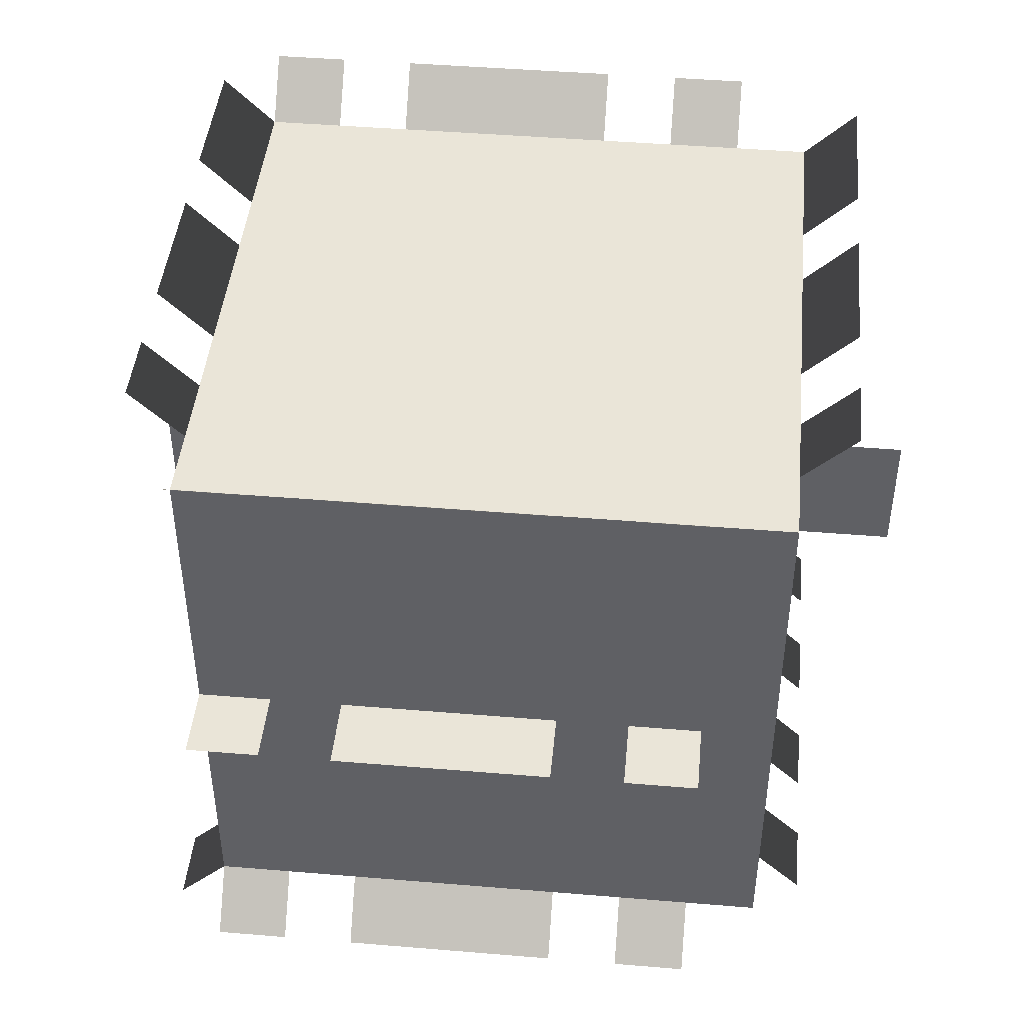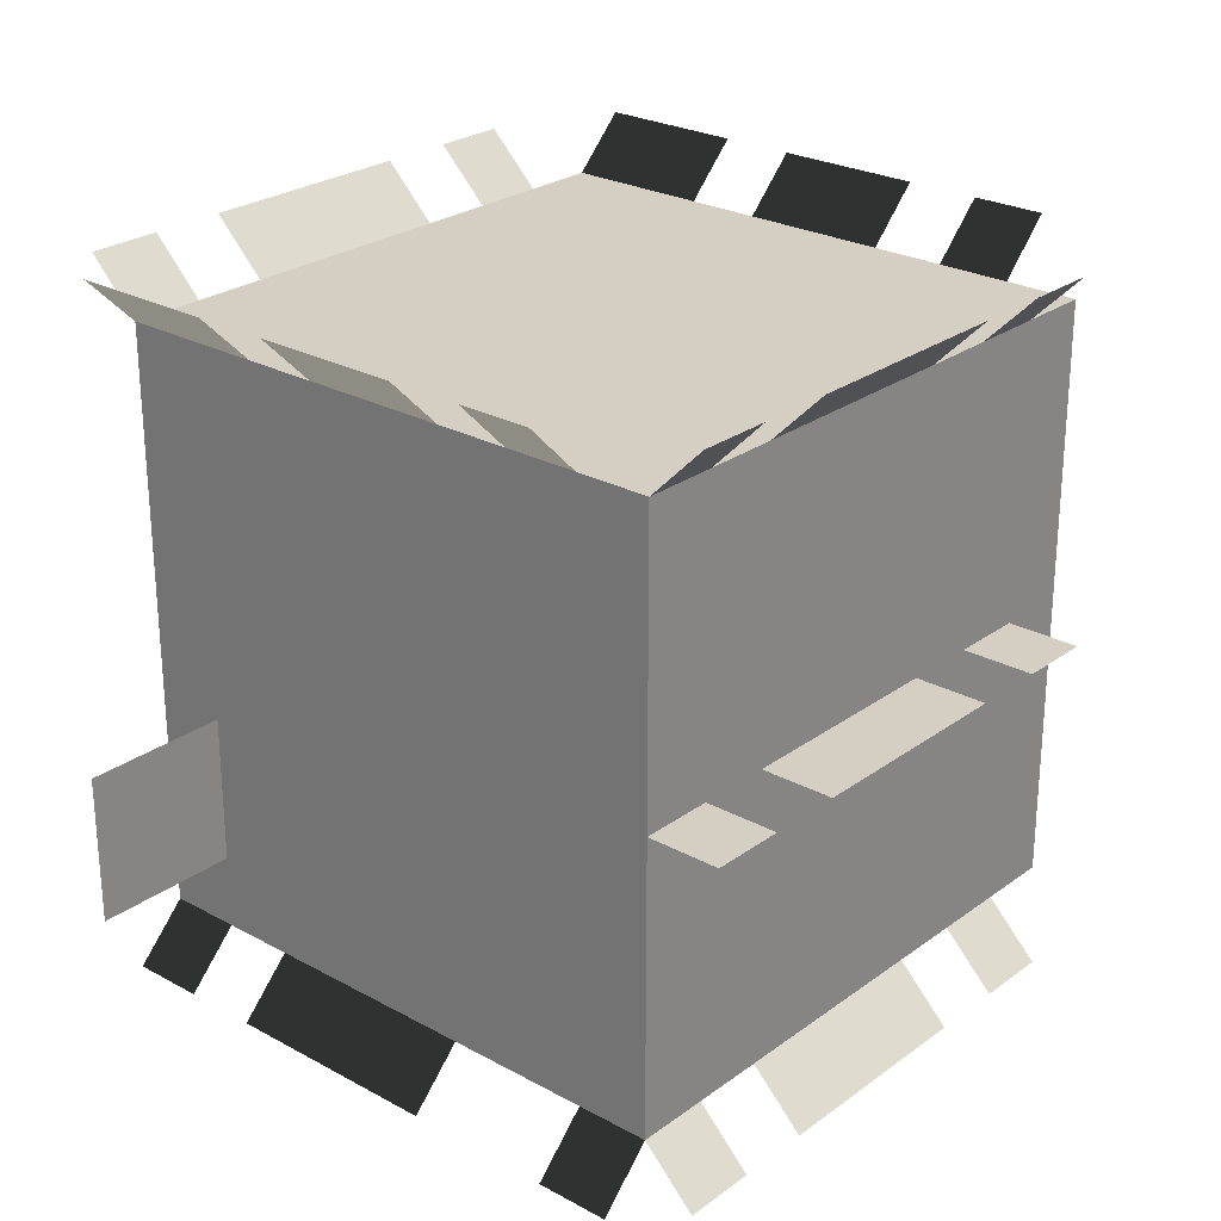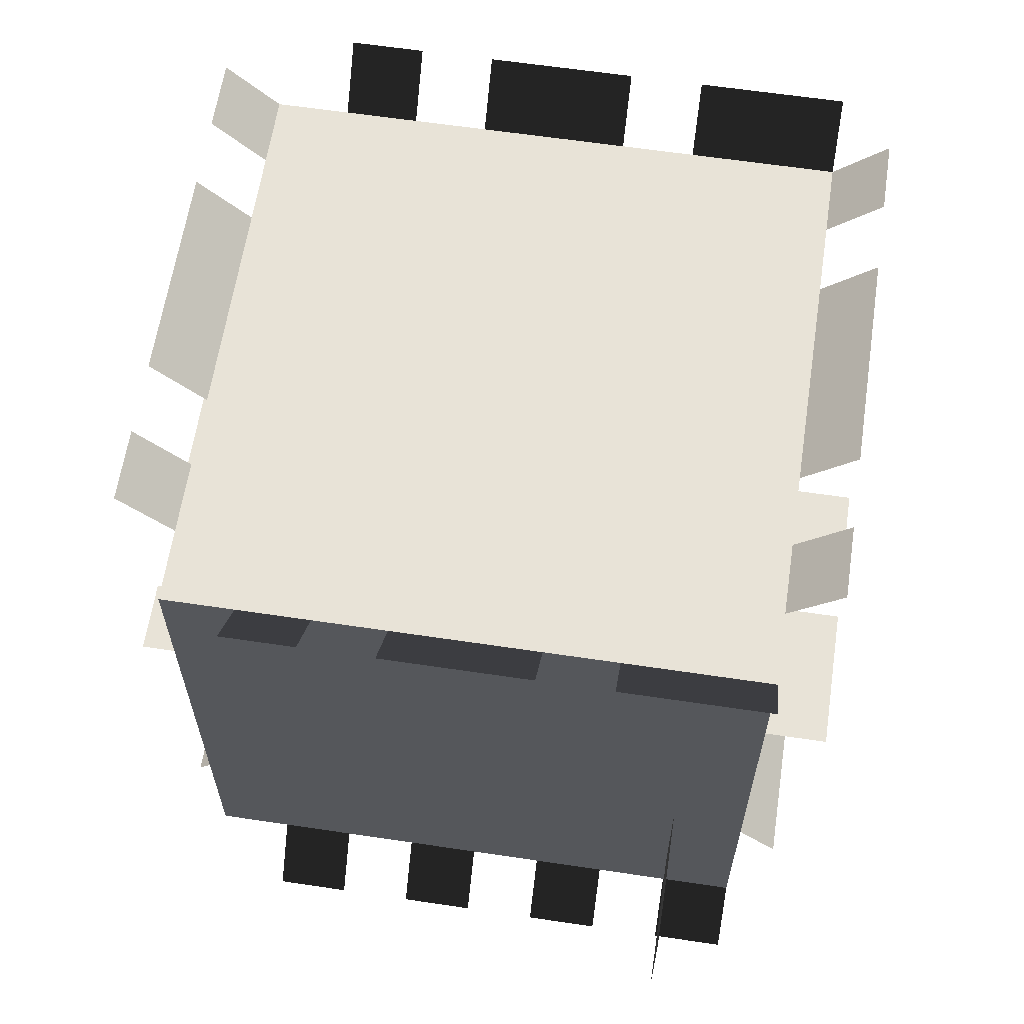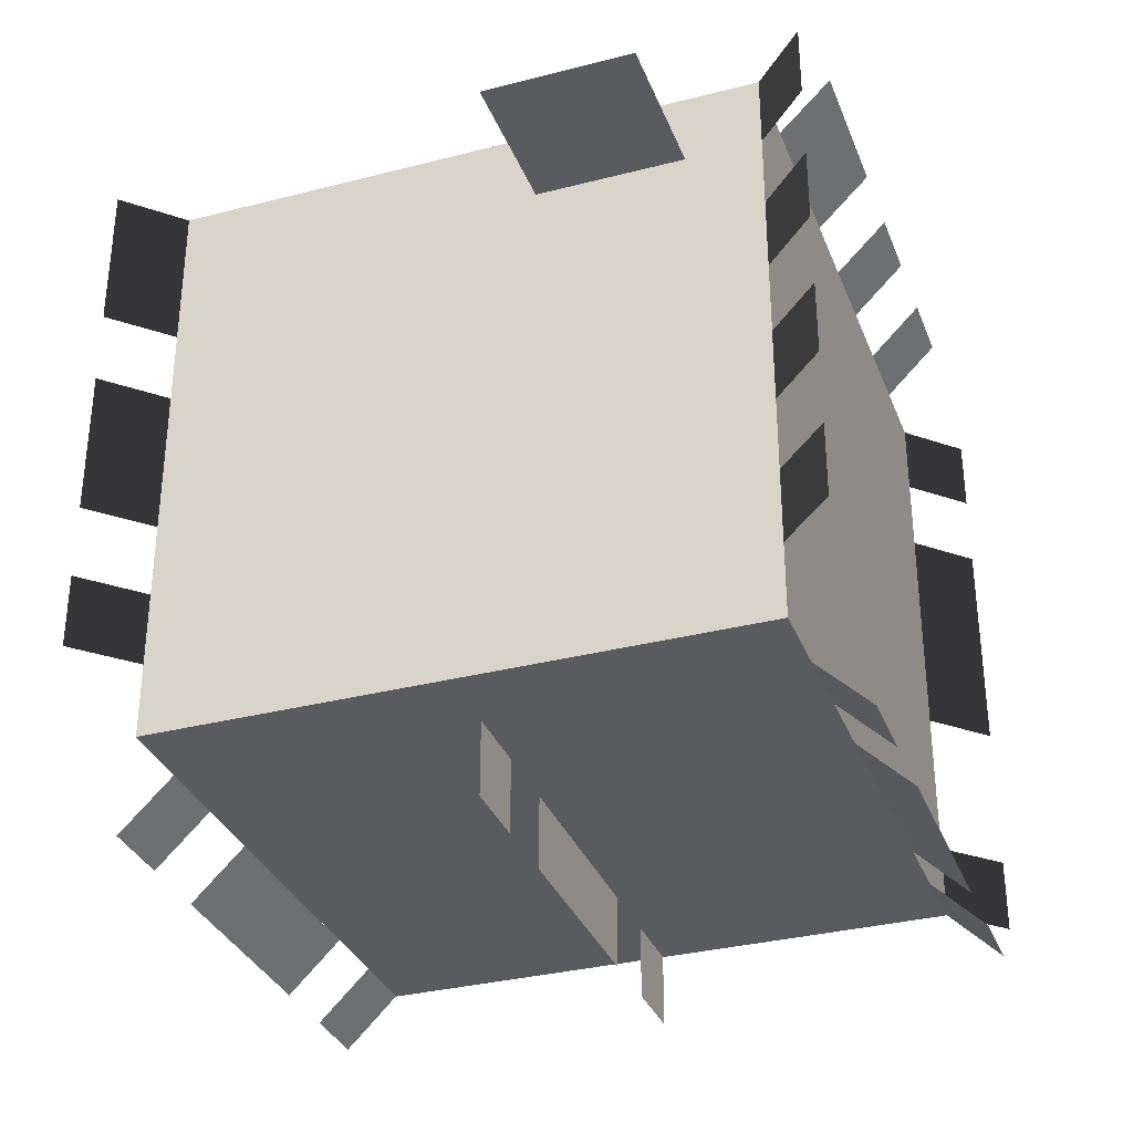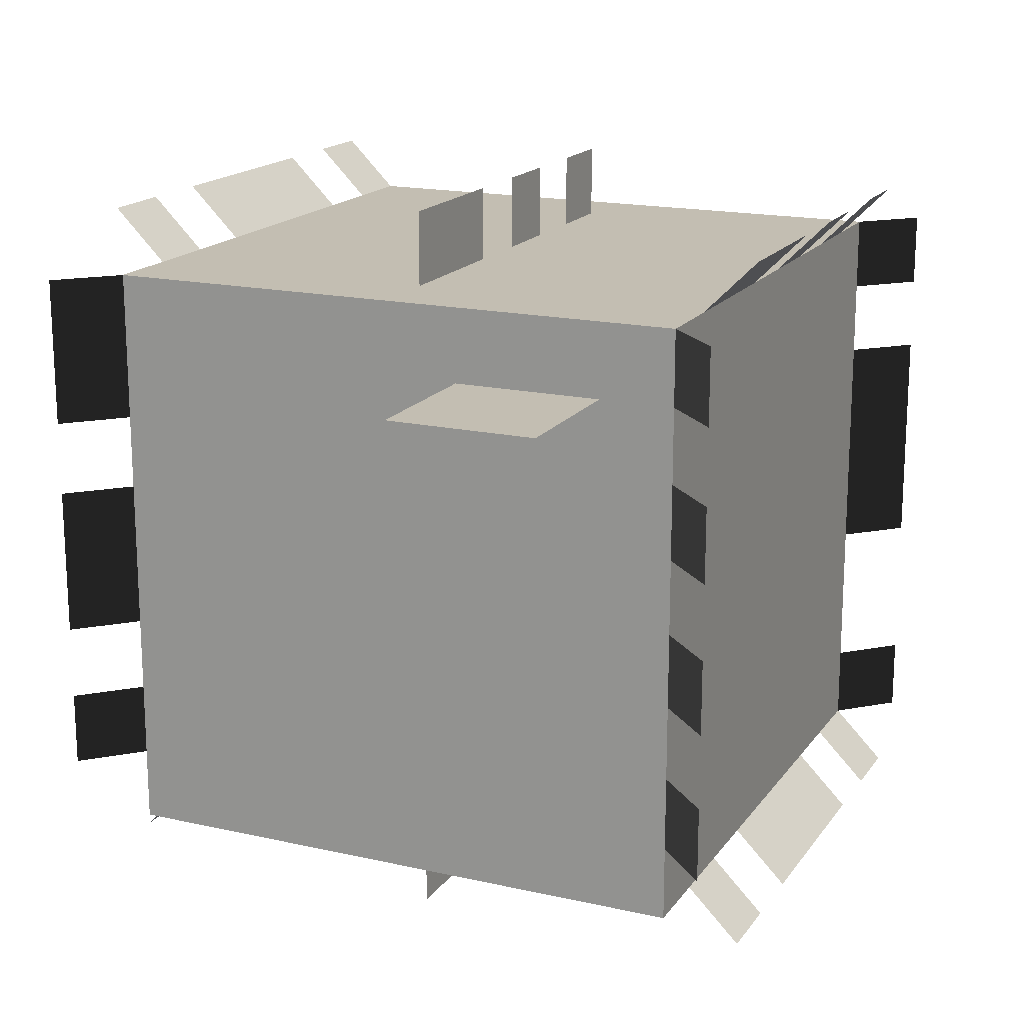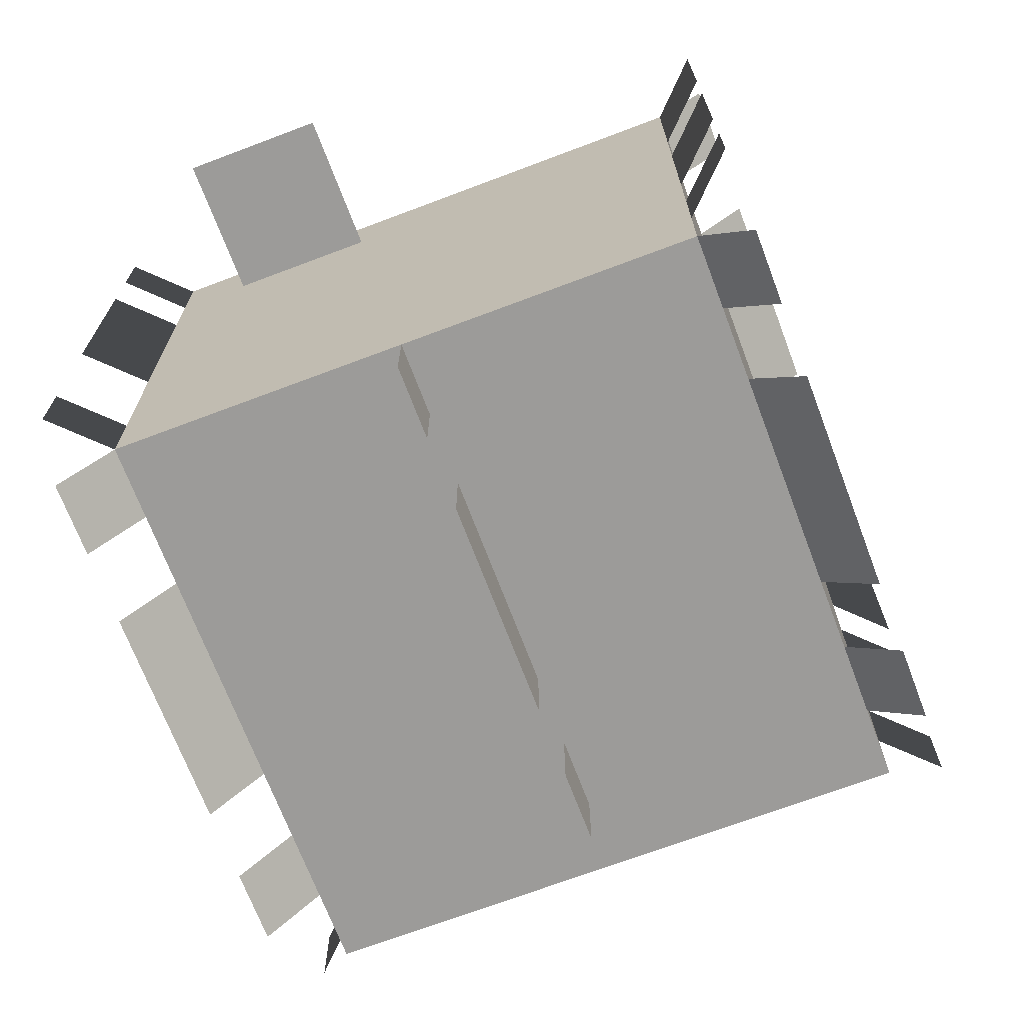
<metadata>
{"format":"obj","ext":"obj","renderer":"f3d","projection":"perspective","resolution":1024,"background":"white","views":[{"elev":45.0,"azim":5.5,"up":"+Z"},{"elev":25.7,"azim":-49.0,"up":"+Z"},{"elev":62.4,"azim":98.6,"up":"+Z"},{"elev":-33.1,"azim":109.5,"up":"+Y"},{"elev":17.3,"azim":114.2,"up":"+Y"},{"elev":-69.9,"azim":-69.3,"up":"+Y"}]}
</metadata>
<code>
o cube
v 0.25 0.75 0.25
v 0.25 0.75 -0.25
v 0.25 0.25 0.25
v 0.25 0.25 -0.25
v -0.25 0.75 -0.25
v -0.25 0.75 0.25
v -0.25 0.25 -0.25
v -0.25 0.25 0.25
f 4 7 5 2
f 3 4 2 1
f 8 3 1 6
f 7 8 6 5
f 6 1 2 5
f 7 4 3 8
o cube
v 0.1875 0.75 -0.25
v 0.1875 0.7942 -0.2942
v 0.1875 0.75 -0.25
v 0.1875 0.7942 -0.2942
v 0.0625 0.7942 -0.2942
v 0.0625 0.75 -0.25
v 0.0625 0.7942 -0.2942
v 0.0625 0.75 -0.25
f 12 15 13 10
f 11 12 10 9
f 16 11 9 14
f 15 16 14 13
f 14 9 10 13
f 15 12 11 16
o cube
v 0 0.75 -0.25
v 0 0.7942 -0.2942
v 0 0.75 -0.25
v 0 0.7942 -0.2942
v -0.0625 0.7942 -0.2942
v -0.0625 0.75 -0.25
v -0.0625 0.7942 -0.2942
v -0.0625 0.75 -0.25
f 20 23 21 18
f 19 20 18 17
f 24 19 17 22
f 23 24 22 21
f 22 17 18 21
f 23 20 19 24
o cube
v -0.125 0.75 -0.25
v -0.125 0.7942 -0.2942
v -0.125 0.75 -0.25
v -0.125 0.7942 -0.2942
v -0.1875 0.7942 -0.2942
v -0.1875 0.75 -0.25
v -0.1875 0.7942 -0.2942
v -0.1875 0.75 -0.25
f 28 31 29 26
f 27 28 26 25
f 32 27 25 30
f 31 32 30 29
f 30 25 26 29
f 31 28 27 32
o cube
v 0.1875 0.25 -0.25
v 0.1875 0.2058 -0.2942
v 0.1875 0.25 -0.25
v 0.1875 0.2058 -0.2942
v 0.125 0.2058 -0.2942
v 0.125 0.25 -0.25
v 0.125 0.2058 -0.2942
v 0.125 0.25 -0.25
f 36 39 37 34
f 35 36 34 33
f 40 35 33 38
f 39 40 38 37
f 38 33 34 37
f 39 36 35 40
o cube
v 0.0625 0.25 -0.25
v 0.0625 0.2058 -0.2942
v 0.0625 0.25 -0.25
v 0.0625 0.2058 -0.2942
v -0.125 0.2058 -0.2942
v -0.125 0.25 -0.25
v -0.125 0.2058 -0.2942
v -0.125 0.25 -0.25
f 44 47 45 42
f 43 44 42 41
f 48 43 41 46
f 47 48 46 45
f 46 41 42 45
f 47 44 43 48
o cube
v -0.1875 0.25 -0.25
v -0.1875 0.2058 -0.2942
v -0.1875 0.25 -0.25
v -0.1875 0.2058 -0.2942
v -0.25 0.2058 -0.2942
v -0.25 0.25 -0.25
v -0.25 0.2058 -0.2942
v -0.25 0.25 -0.25
f 52 55 53 50
f 51 52 50 49
f 56 51 49 54
f 55 56 54 53
f 54 49 50 53
f 55 52 51 56
o cube
v -0.2942 0.75 -0.2942
v -0.25 0.75 -0.25
v -0.2942 0.6875 -0.2942
v -0.25 0.6875 -0.25
v -0.25 0.75 -0.25
v -0.2942 0.75 -0.2942
v -0.25 0.6875 -0.25
v -0.2942 0.6875 -0.2942
f 60 63 61 58
f 59 60 58 57
f 64 59 57 62
f 63 64 62 61
f 62 57 58 61
f 63 60 59 64
o cube
v -0.2942 0.625 -0.2942
v -0.25 0.625 -0.25
v -0.2942 0.4375 -0.2942
v -0.25 0.4375 -0.25
v -0.25 0.625 -0.25
v -0.2942 0.625 -0.2942
v -0.25 0.4375 -0.25
v -0.2942 0.4375 -0.2942
f 68 71 69 66
f 67 68 66 65
f 72 67 65 70
f 71 72 70 69
f 70 65 66 69
f 71 68 67 72
o cube
v -0.2942 0.3125 -0.2942
v -0.25 0.3125 -0.25
v -0.2942 0.25 -0.2942
v -0.25 0.25 -0.25
v -0.25 0.3125 -0.25
v -0.2942 0.3125 -0.2942
v -0.25 0.25 -0.25
v -0.2942 0.25 -0.2942
f 76 79 77 74
f 75 76 74 73
f 80 75 73 78
f 79 80 78 77
f 78 73 74 77
f 79 76 75 80
o cube
v 0.2942 0.75 -0.2942
v 0.25 0.75 -0.25
v 0.2942 0.6875 -0.2942
v 0.25 0.6875 -0.25
v 0.25 0.75 -0.25
v 0.2942 0.75 -0.2942
v 0.25 0.6875 -0.25
v 0.2942 0.6875 -0.2942
f 84 87 85 82
f 83 84 82 81
f 88 83 81 86
f 87 88 86 85
f 86 81 82 85
f 87 84 83 88
o cube
v 0.2942 0.375 -0.2942
v 0.25 0.375 -0.25
v 0.2942 0.3125 -0.2942
v 0.25 0.3125 -0.25
v 0.25 0.375 -0.25
v 0.2942 0.375 -0.2942
v 0.25 0.3125 -0.25
v 0.2942 0.3125 -0.2942
f 92 95 93 90
f 91 92 90 89
f 96 91 89 94
f 95 96 94 93
f 94 89 90 93
f 95 92 91 96
o cube
v 0.2942 0.625 -0.2942
v 0.25 0.625 -0.25
v 0.2942 0.5625 -0.2942
v 0.25 0.5625 -0.25
v 0.25 0.625 -0.25
v 0.2942 0.625 -0.2942
v 0.25 0.5625 -0.25
v 0.2942 0.5625 -0.2942
f 100 103 101 98
f 99 100 98 97
f 104 99 97 102
f 103 104 102 101
f 102 97 98 101
f 103 100 99 104
o cube
v 0.2942 0.5 -0.2942
v 0.25 0.5 -0.25
v 0.2942 0.4375 -0.2942
v 0.25 0.4375 -0.25
v 0.25 0.5 -0.25
v 0.2942 0.5 -0.2942
v 0.25 0.4375 -0.25
v 0.2942 0.4375 -0.2942
f 108 111 109 106
f 107 108 106 105
f 112 107 105 110
f 111 112 110 109
f 110 105 106 109
f 111 108 107 112
o cube
v 0.0625 0.7942 0.2942
v 0.0625 0.7942 0.2942
v 0.0625 0.75 0.25
v 0.0625 0.75 0.25
v -0.125 0.7942 0.2942
v -0.125 0.7942 0.2942
v -0.125 0.75 0.25
v -0.125 0.75 0.25
f 116 119 117 114
f 115 116 114 113
f 120 115 113 118
f 119 120 118 117
f 118 113 114 117
f 119 116 115 120
o cube
v 0.1875 0.7942 0.2942
v 0.1875 0.7942 0.2942
v 0.1875 0.75 0.25
v 0.1875 0.75 0.25
v 0.125 0.7942 0.2942
v 0.125 0.7942 0.2942
v 0.125 0.75 0.25
v 0.125 0.75 0.25
f 124 127 125 122
f 123 124 122 121
f 128 123 121 126
f 127 128 126 125
f 126 121 122 125
f 127 124 123 128
o cube
v -0.1875 0.7942 0.2942
v -0.1875 0.7942 0.2942
v -0.1875 0.75 0.25
v -0.1875 0.75 0.25
v -0.25 0.7942 0.2942
v -0.25 0.7942 0.2942
v -0.25 0.75 0.25
v -0.25 0.75 0.25
f 132 135 133 130
f 131 132 130 129
f 136 131 129 134
f 135 136 134 133
f 134 129 130 133
f 135 132 131 136
o cube
v 0.1875 0.8125 0
v 0.1875 0.8125 0
v 0.1875 0.75 0
v 0.1875 0.75 0
v 0.0625 0.8125 0
v 0.0625 0.8125 0
v 0.0625 0.75 0
v 0.0625 0.75 0
f 140 143 141 138
f 139 140 138 137
f 144 139 137 142
f 143 144 142 141
f 142 137 138 141
f 143 140 139 144
o cube
v 0 0.8125 0
v 0 0.8125 0
v 0 0.75 0
v 0 0.75 0
v -0.0625 0.8125 0
v -0.0625 0.8125 0
v -0.0625 0.75 0
v -0.0625 0.75 0
f 148 151 149 146
f 147 148 146 145
f 152 147 145 150
f 151 152 150 149
f 150 145 146 149
f 151 148 147 152
o cube
v -0.125 0.8125 0
v -0.125 0.8125 0
v -0.125 0.75 0
v -0.125 0.75 0
v -0.1875 0.8125 0
v -0.1875 0.8125 0
v -0.1875 0.75 0
v -0.1875 0.75 0
f 156 159 157 154
f 155 156 154 153
f 160 155 153 158
f 159 160 158 157
f 158 153 154 157
f 159 156 155 160
o cube
v 0.1875 0.25 0.25
v 0.1875 0.25 0.25
v 0.1875 0.2058 0.2942
v 0.1875 0.2058 0.2942
v 0.125 0.25 0.25
v 0.125 0.25 0.25
v 0.125 0.2058 0.2942
v 0.125 0.2058 0.2942
f 164 167 165 162
f 163 164 162 161
f 168 163 161 166
f 167 168 166 165
f 166 161 162 165
f 167 164 163 168
o cube
v 0.0625 0.25 0.25
v 0.0625 0.25 0.25
v 0.0625 0.2058 0.2942
v 0.0625 0.2058 0.2942
v -0.125 0.25 0.25
v -0.125 0.25 0.25
v -0.125 0.2058 0.2942
v -0.125 0.2058 0.2942
f 172 175 173 170
f 171 172 170 169
f 176 171 169 174
f 175 176 174 173
f 174 169 170 173
f 175 172 171 176
o cube
v -0.1875 0.25 0.25
v -0.1875 0.25 0.25
v -0.1875 0.2058 0.2942
v -0.1875 0.2058 0.2942
v -0.25 0.25 0.25
v -0.25 0.25 0.25
v -0.25 0.2058 0.2942
v -0.25 0.2058 0.2942
f 180 183 181 178
f 179 180 178 177
f 184 179 177 182
f 183 184 182 181
f 182 177 178 181
f 183 180 179 184
o cube
v 0.1875 0.25 0
v 0.1875 0.25 0
v 0.1875 0.1875 0
v 0.1875 0.1875 0
v 0.125 0.25 0
v 0.125 0.25 0
v 0.125 0.1875 0
v 0.125 0.1875 0
f 188 191 189 186
f 187 188 186 185
f 192 187 185 190
f 191 192 190 189
f 190 185 186 189
f 191 188 187 192
o cube
v 0.0625 0.25 0
v 0.0625 0.25 0
v 0.0625 0.1875 0
v 0.0625 0.1875 0
v -0.125 0.25 0
v -0.125 0.25 0
v -0.125 0.1875 0
v -0.125 0.1875 0
f 196 199 197 194
f 195 196 194 193
f 200 195 193 198
f 199 200 198 197
f 198 193 194 197
f 199 196 195 200
o cube
v -0.1875 0.25 0
v -0.1875 0.25 0
v -0.1875 0.1875 0
v -0.1875 0.1875 0
v -0.25 0.25 0
v -0.25 0.25 0
v -0.25 0.1875 0
v -0.25 0.1875 0
f 204 207 205 202
f 203 204 202 201
f 208 203 201 206
f 207 208 206 205
f 206 201 202 205
f 207 204 203 208
o cube
v -0.2942 0.75 0.2942
v -0.2942 0.75 0.2942
v -0.2942 0.625 0.2942
v -0.2942 0.625 0.2942
v -0.25 0.75 0.25
v -0.25 0.75 0.25
v -0.25 0.625 0.25
v -0.25 0.625 0.25
f 212 215 213 210
f 211 212 210 209
f 216 211 209 214
f 215 216 214 213
f 214 209 210 213
f 215 212 211 216
o cube
v -0.2942 0.5625 0.2942
v -0.2942 0.5625 0.2942
v -0.2942 0.4375 0.2942
v -0.2942 0.4375 0.2942
v -0.25 0.5625 0.25
v -0.25 0.5625 0.25
v -0.25 0.4375 0.25
v -0.25 0.4375 0.25
f 220 223 221 218
f 219 220 218 217
f 224 219 217 222
f 223 224 222 221
f 222 217 218 221
f 223 220 219 224
o cube
v -0.2942 0.375 0.2942
v -0.2942 0.375 0.2942
v -0.2942 0.3125 0.2942
v -0.2942 0.3125 0.2942
v -0.25 0.375 0.25
v -0.25 0.375 0.25
v -0.25 0.3125 0.25
v -0.25 0.3125 0.25
f 228 231 229 226
f 227 228 226 225
f 232 227 225 230
f 231 232 230 229
f 230 225 226 229
f 231 228 227 232
o cube
v 0.25 0.75 0.25
v 0.2942 0.75 0.2942
v 0.25 0.625 0.25
v 0.2942 0.625 0.2942
v 0.2942 0.75 0.2942
v 0.25 0.75 0.25
v 0.2942 0.625 0.2942
v 0.25 0.625 0.25
f 236 239 237 234
f 235 236 234 233
f 240 235 233 238
f 239 240 238 237
f 238 233 234 237
f 239 236 235 240
o cube
v 0.25 0.5625 0.25
v 0.2942 0.5625 0.2942
v 0.25 0.4375 0.25
v 0.2942 0.4375 0.2942
v 0.2942 0.5625 0.2942
v 0.25 0.5625 0.25
v 0.2942 0.4375 0.2942
v 0.25 0.4375 0.25
f 244 247 245 242
f 243 244 242 241
f 248 243 241 246
f 247 248 246 245
f 246 241 242 245
f 247 244 243 248
o cube
v 0.25 0.375 0.25
v 0.2942 0.375 0.2942
v 0.25 0.3125 0.25
v 0.2942 0.3125 0.2942
v 0.2942 0.375 0.2942
v 0.25 0.375 0.25
v 0.2942 0.3125 0.2942
v 0.25 0.3125 0.25
f 252 255 253 250
f 251 252 250 249
f 256 251 249 254
f 255 256 254 253
f 254 249 250 253
f 255 252 251 256
o cube
v -0.25 0.6875 -0.0625
v -0.25 0.6875 -0.1875
v -0.25 0.6875 -0.0625
v -0.25 0.6875 -0.1875
v -0.375 0.6875 -0.1875
v -0.375 0.6875 -0.0625
v -0.375 0.6875 -0.1875
v -0.375 0.6875 -0.0625
f 260 263 261 258
f 259 260 258 257
f 264 259 257 262
f 263 264 262 261
f 262 257 258 261
f 263 260 259 264
o cube
v 0.375 0.6875 -0.0625
v 0.375 0.6875 -0.1875
v 0.375 0.6875 -0.0625
v 0.375 0.6875 -0.1875
v 0.25 0.6875 -0.1875
v 0.25 0.6875 -0.0625
v 0.25 0.6875 -0.1875
v 0.25 0.6875 -0.0625
f 268 271 269 266
f 267 268 266 265
f 272 267 265 270
f 271 272 270 269
f 270 265 266 269
f 271 268 267 272

</code>
